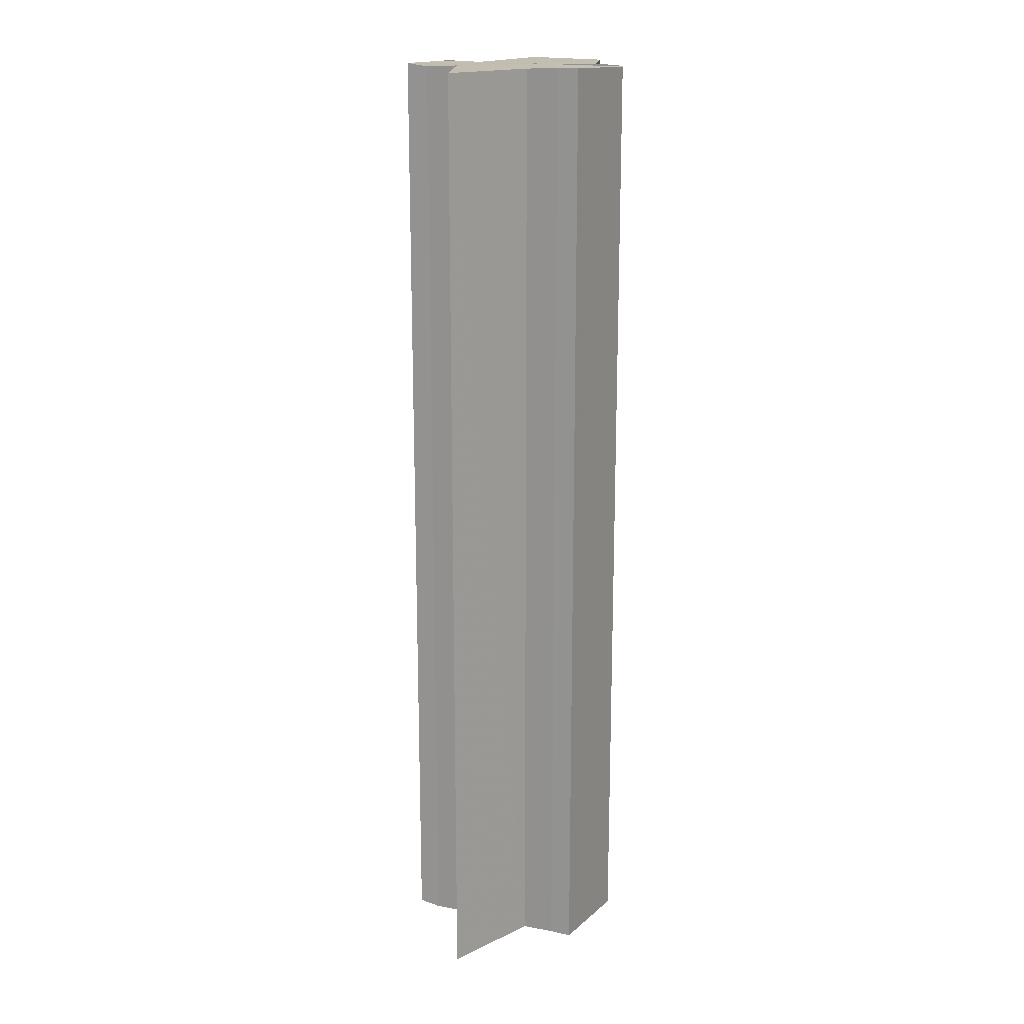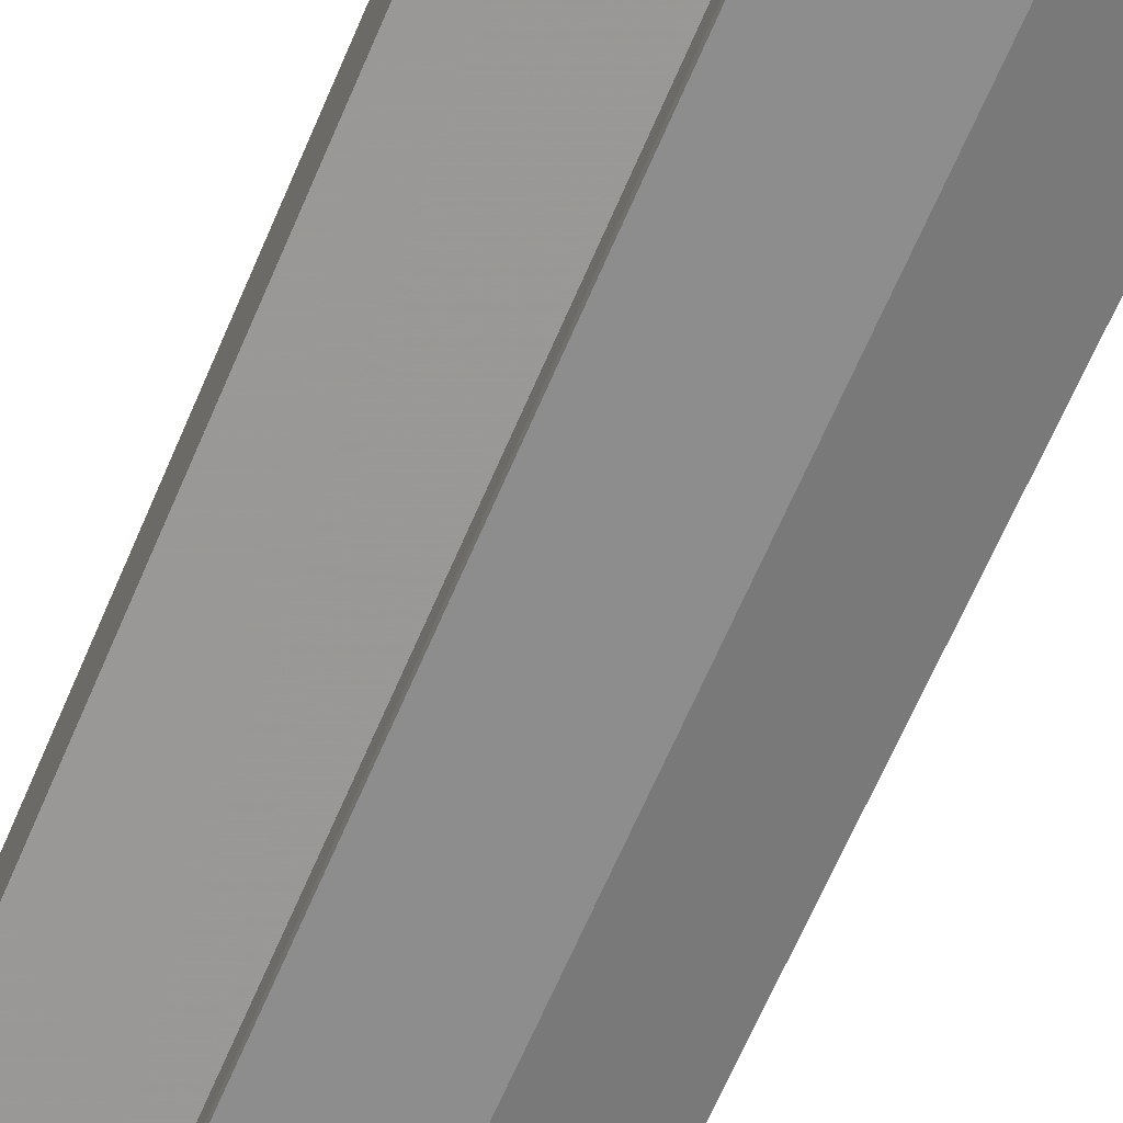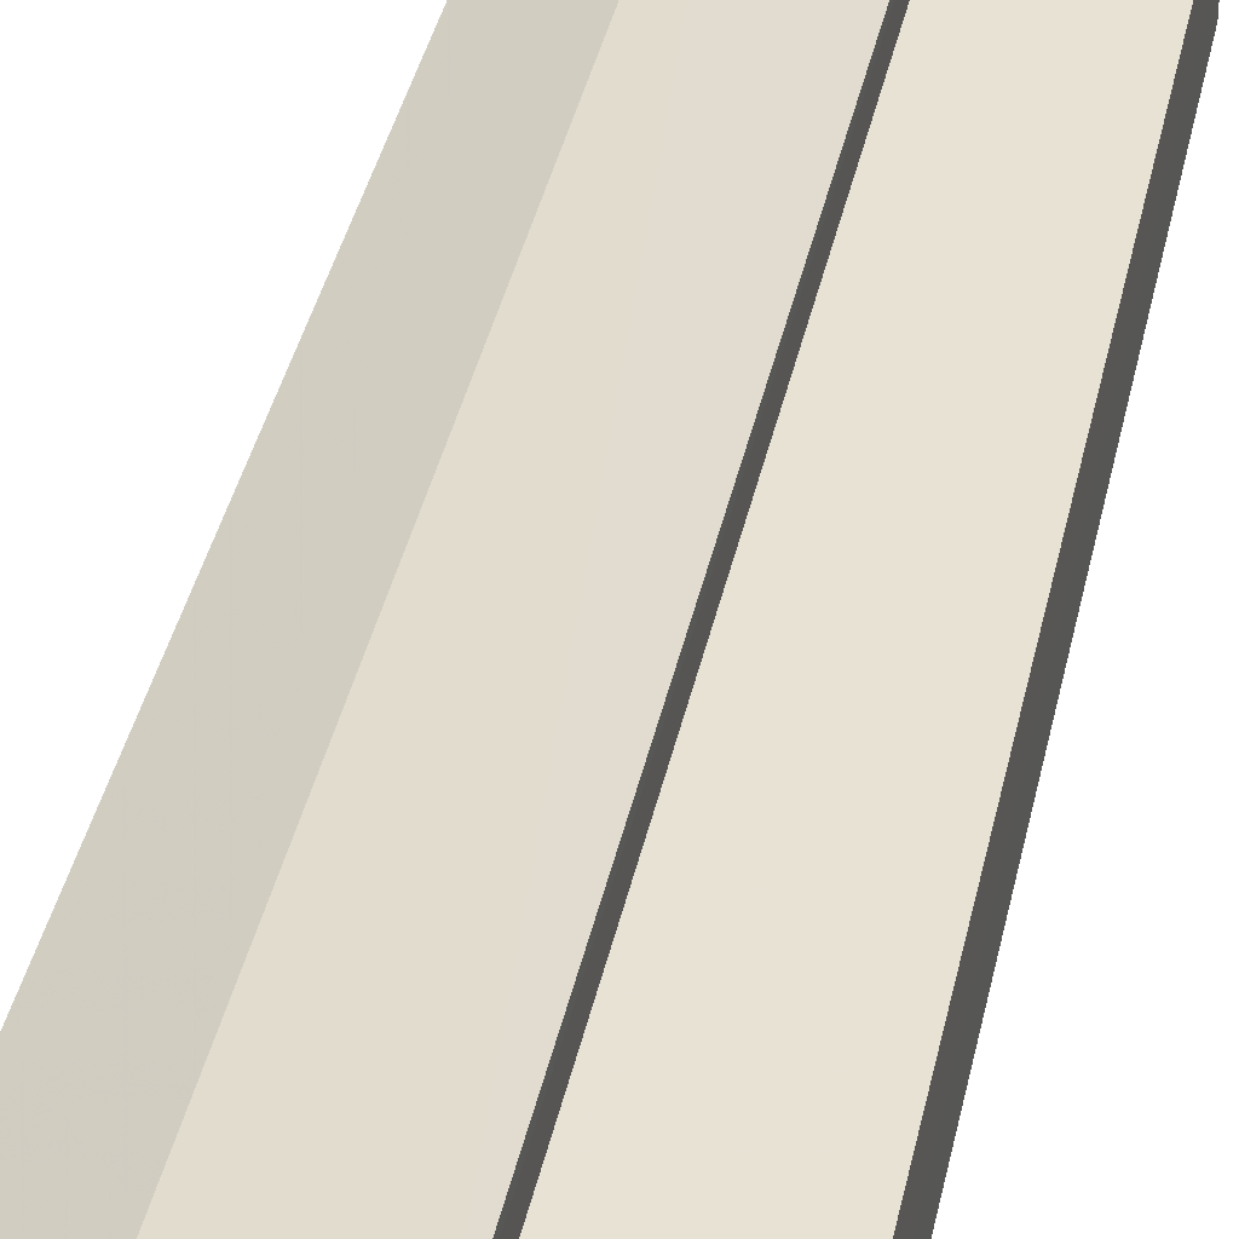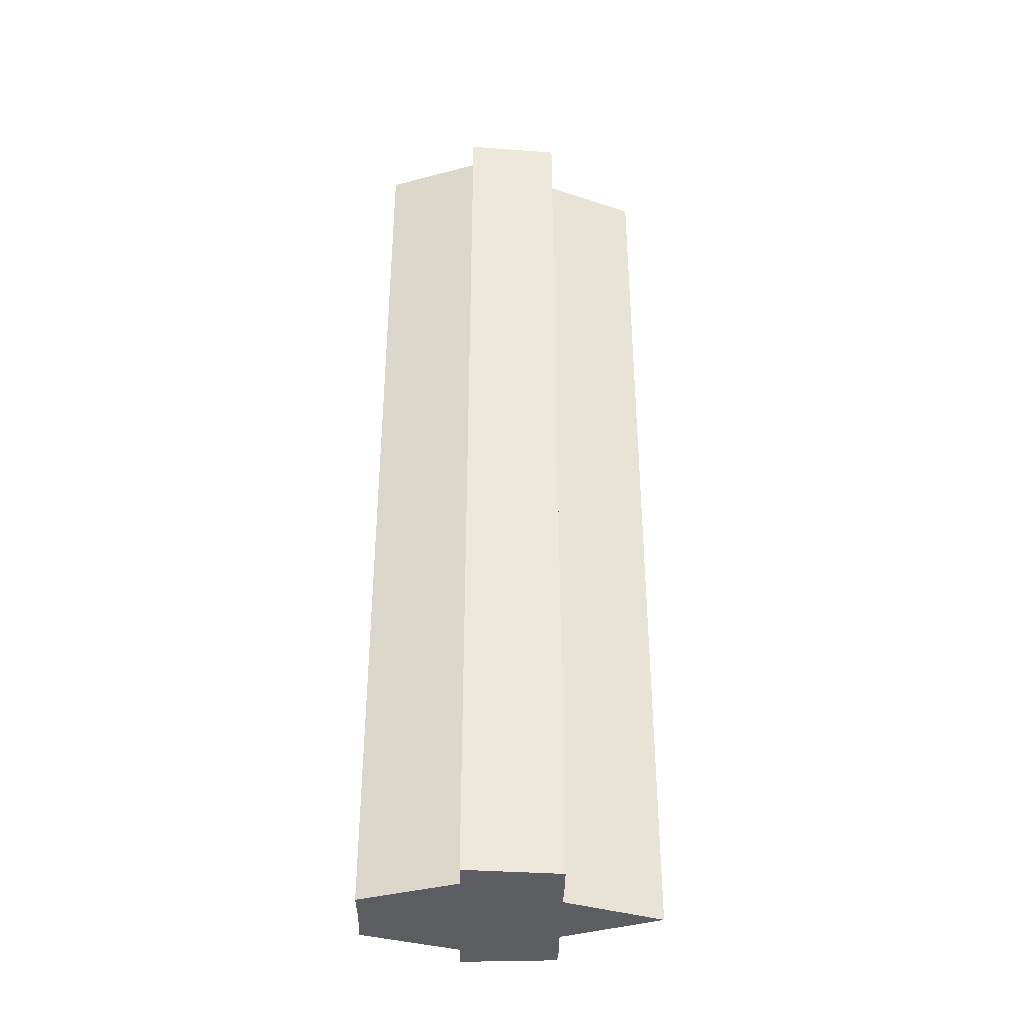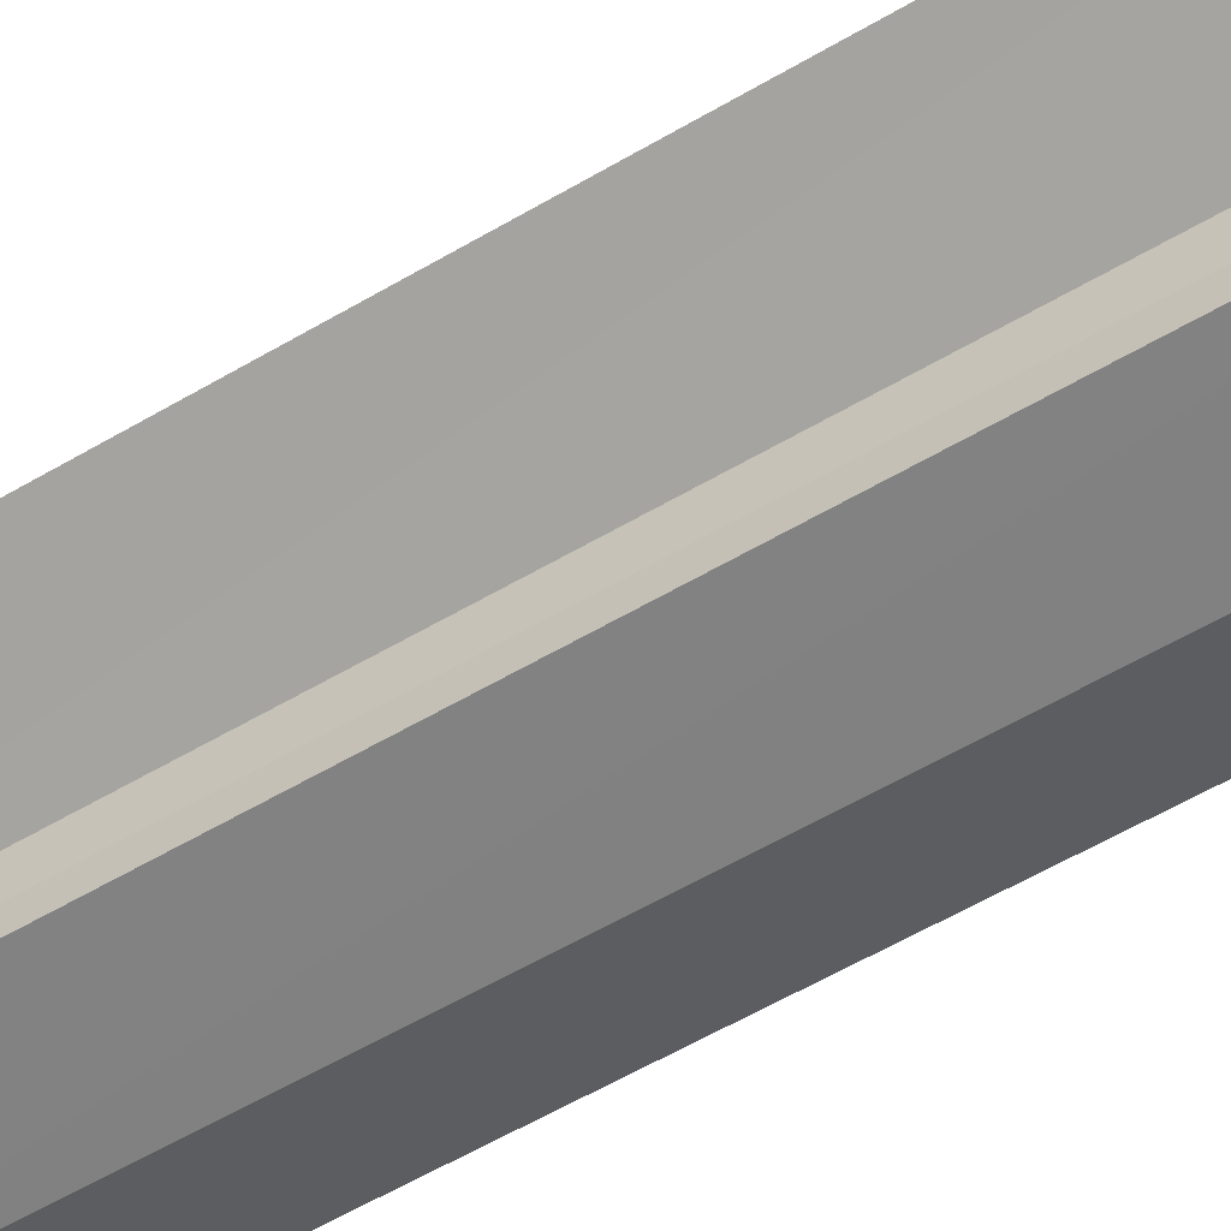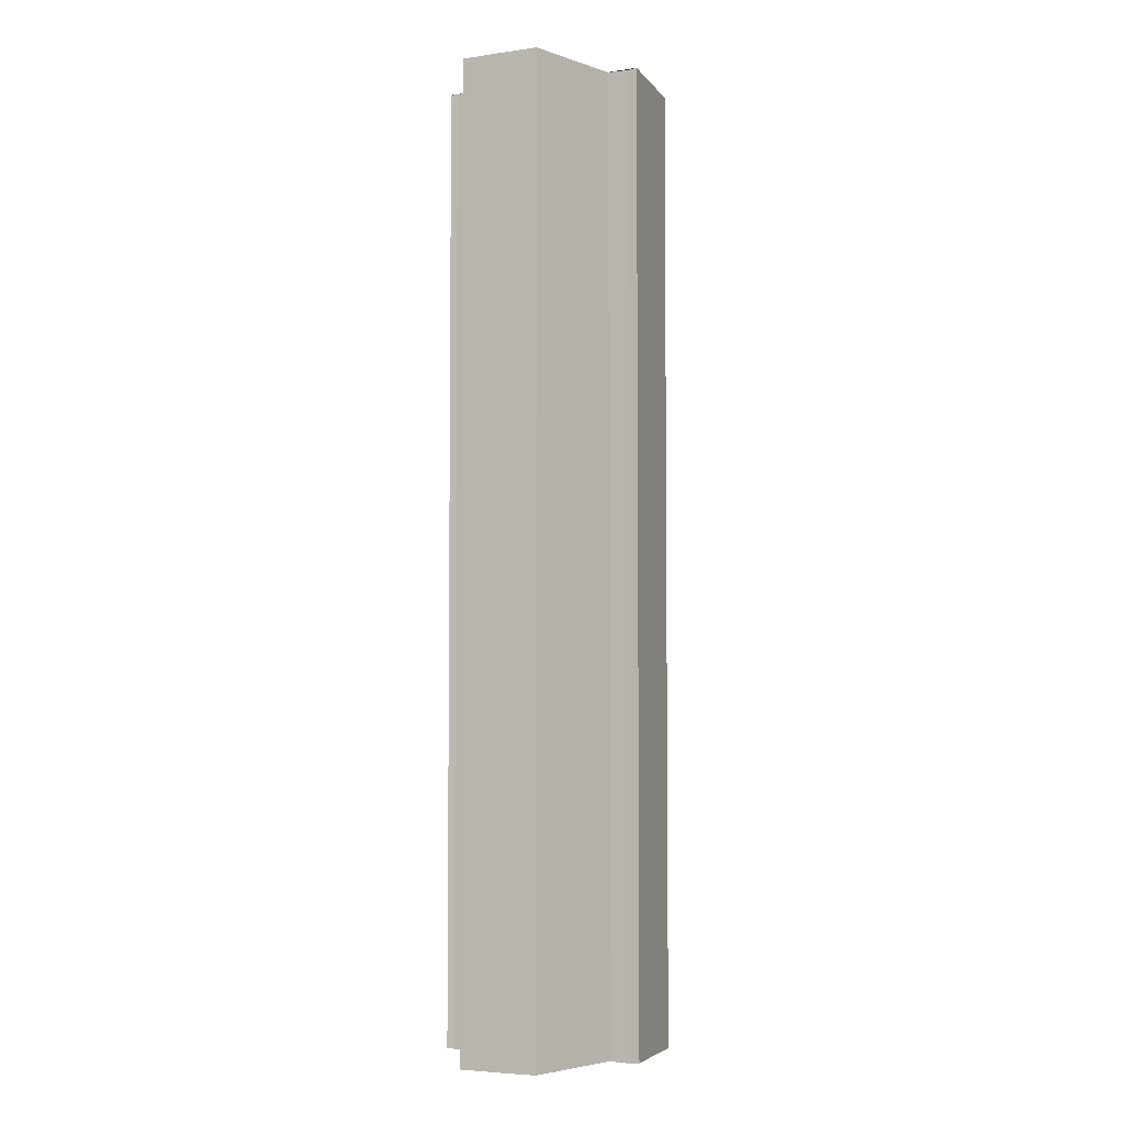
<metadata>
{"format":"obj","ext":"obj","renderer":"f3d","projection":"perspective","resolution":1024,"background":"white","views":[{"elev":17.5,"azim":-65.1,"up":"+Y"},{"elev":-66.2,"azim":156.8,"up":"+Z"},{"elev":37.5,"azim":11.5,"up":"+Z"},{"elev":-37.1,"azim":178.9,"up":"+Y"},{"elev":-57.1,"azim":-58.3,"up":"+Z"},{"elev":-4.1,"azim":114.4,"up":"+Y"}]}
</metadata>
<code>
o 30710
v 2249 1881 22.14
v 2249 1881 22.15
v 2249 1881 22.14
v 2249 1881 22.15
v 2249 1881 22.15
v 2249 1881 22.15
v 2249 1881 22.15
v 2249 1881 22.15
v 2249 1881 22.15
v 2249 1881 22.15
v 2249 1881 22.15
v 2249 1881 22.15
v 2249 1881 22.15
v 2249 1881 22.14
v 2249 1881 22.15
v 2249 1881 22.16
v 2249 1881 22.15
v 2249 1881 22.16
v 2249 1881 22.15
v 2249 1881 22.16
v 2249 1881 22.15
v 2249 1881 22.14
v 2249 1881 22.14
v 2249 1881 22.14
v 2249 1881 22.14
v 2249 1881 22.14
v 2249 1881 22.14
v 2249 1881 22.14
v 2249 1881 22.13
v 2249 1881 22.14
v 2249 1881 22.13
v 2249 1881 22.14
v 2249 1881 22.14
v 2249 1881 22.14
v 2249 1881 22.14
v 2249 1881 22.14
v 2249 1881 22.13
v 2249 1881 22.13
v 2249 1881 22.13
v 2249 1881 22.13
v 2249 1881 22.13
v 2249 1881 22.13
v 2249 1881 22.13
v 2249 1881 22.13
v 2249 1881 22.15
v 2249 1881 22.15
v 2249 1881 22.14
v 2249 1881 22.14
v 2249 1881 22.14
v 2249 1881 22.13
v 2249 1881 22.13
v 2249 1881 22.14
v 2249 1881 22.14
v 2249 1881 22.14
v 2249 1881 22.14
v 2249 1881 22.14
v 2249 1881 22.14
v 2249 1881 22.15
v 2249 1881 22.14
v 2249 1881 22.15
v 2249 1881 22.15
v 2249 1881 22.16
v 2249 1881 22.15
v 2249 1881 22.16
v 2249 1881 22.16
v 2249 1881 22.15
v 2249 1881 22.15
v 2249 1881 22.15
v 2249 1881 22.15
v 2249 1881 22.15
v 2249 1881 22.14
v 2249 1881 22.15
v 2249 1881 22.14
v 2249 1881 22.14
v 2249 1881 22.14
v 2249 1881 22.14
v 2249 1881 22.14
v 2249 1881 22.14
v 2249 1881 22.15
v 2249 1881 22.14
v 2249 1881 22.15
v 2249 1881 22.14
v 2249 1881 22.15
v 2249 1881 22.16
v 2249 1881 22.13
v 2249 1881 22.15
v 2249 1881 22.15
v 2249 1881 22.14
v 2249 1881 22.14
v 2249 1881 22.14
f 1 2 3
f 2 4 5
f 4 6 7
f 3 8 9
f 9 10 11
f 11 12 13
f 14 12 15
f 14 16 12
f 17 16 18
f 19 20 17
f 14 15 21
f 14 21 22
f 23 22 24
f 14 22 25
f 26 27 23
f 14 25 28
f 29 30 26
f 31 32 29
f 32 33 34
f 33 35 36
f 14 28 37
f 38 37 39
f 40 41 38
f 14 37 42
f 43 42 44
f 14 45 46
f 14 47 45
f 14 48 47
f 14 49 48
f 50 51 43
f 52 50 43
f 53 50 52
f 54 53 55
f 56 57 54
f 58 59 56
f 60 61 58
f 62 63 64
f 65 63 66
f 63 67 66
f 66 67 68
f 69 70 68
f 70 71 72
f 71 73 74
f 73 75 76
f 77 78 79
f 77 80 78
f 77 79 81
f 77 82 80
f 77 81 83
f 77 83 84
f 77 85 82
f 77 44 85
f 77 86 87
f 77 87 88
f 77 88 89
f 77 89 90

</code>
